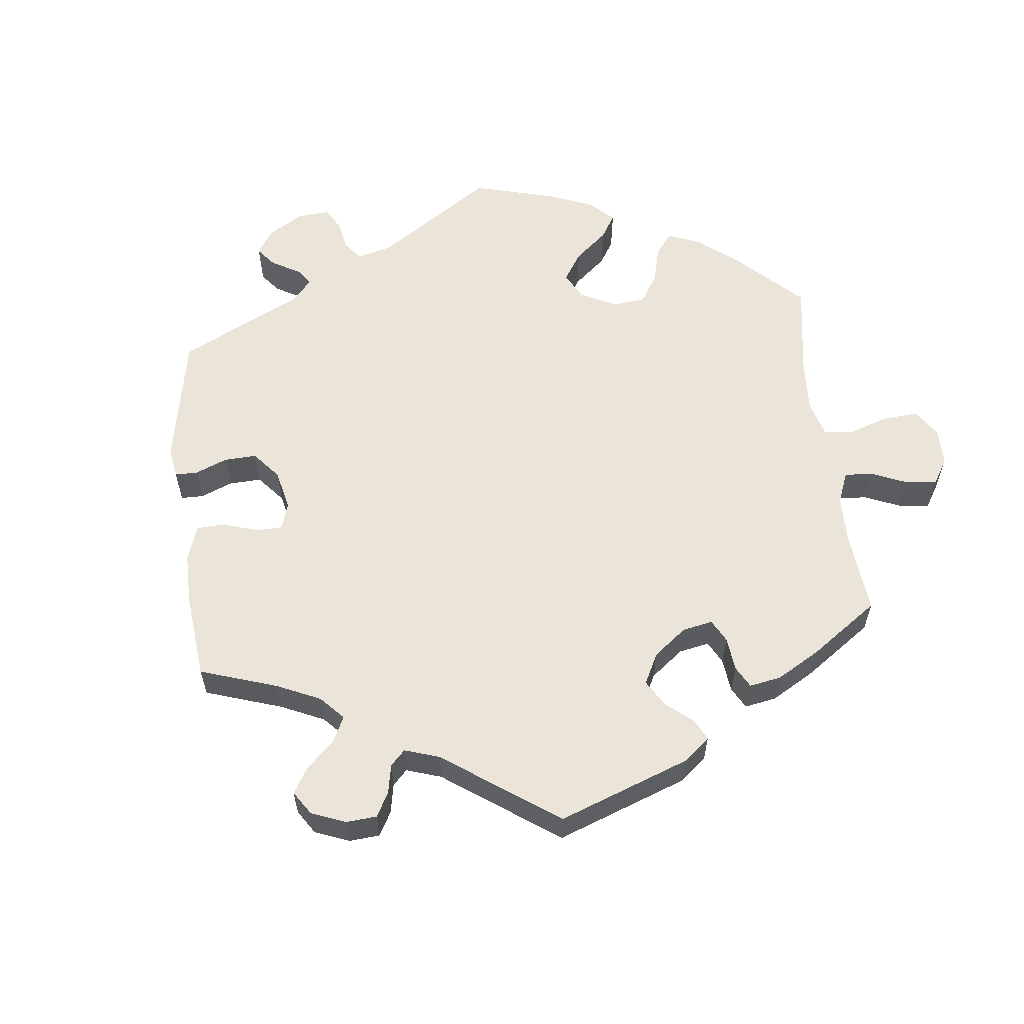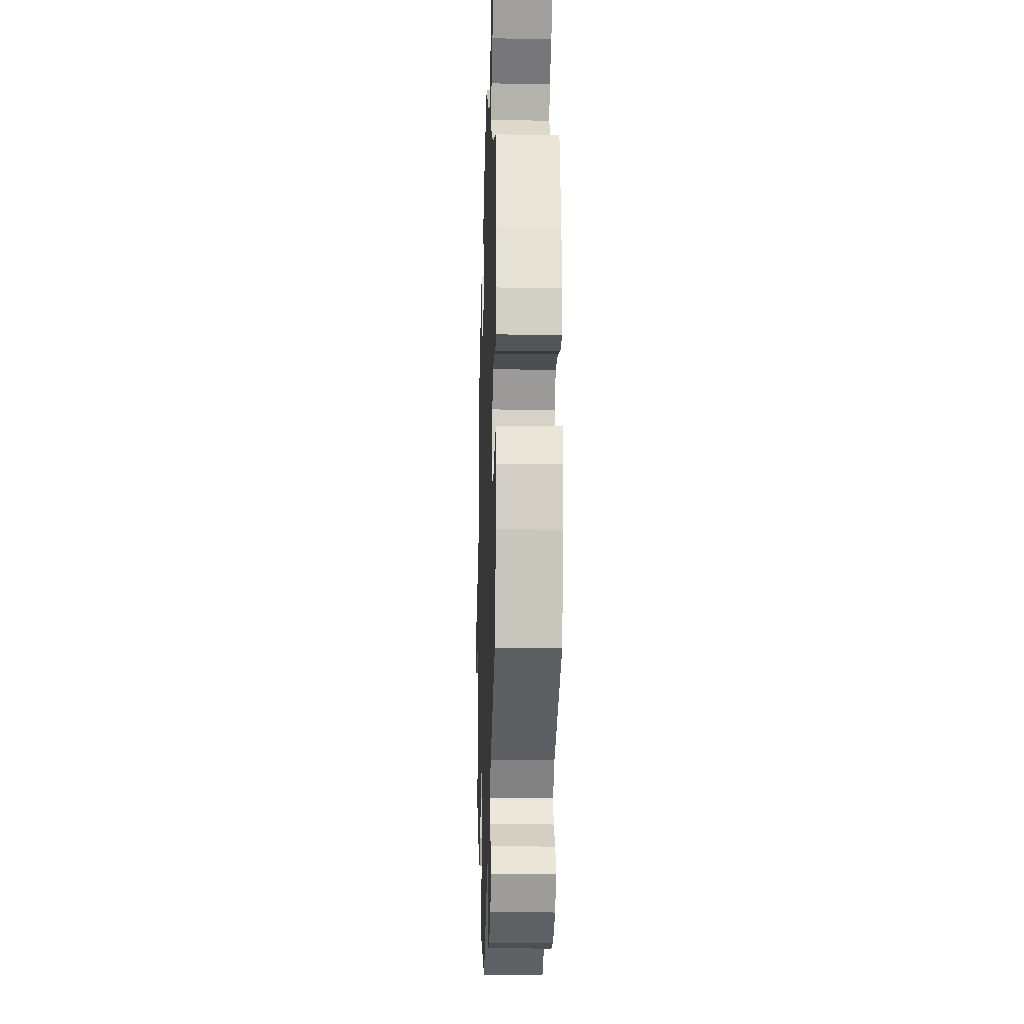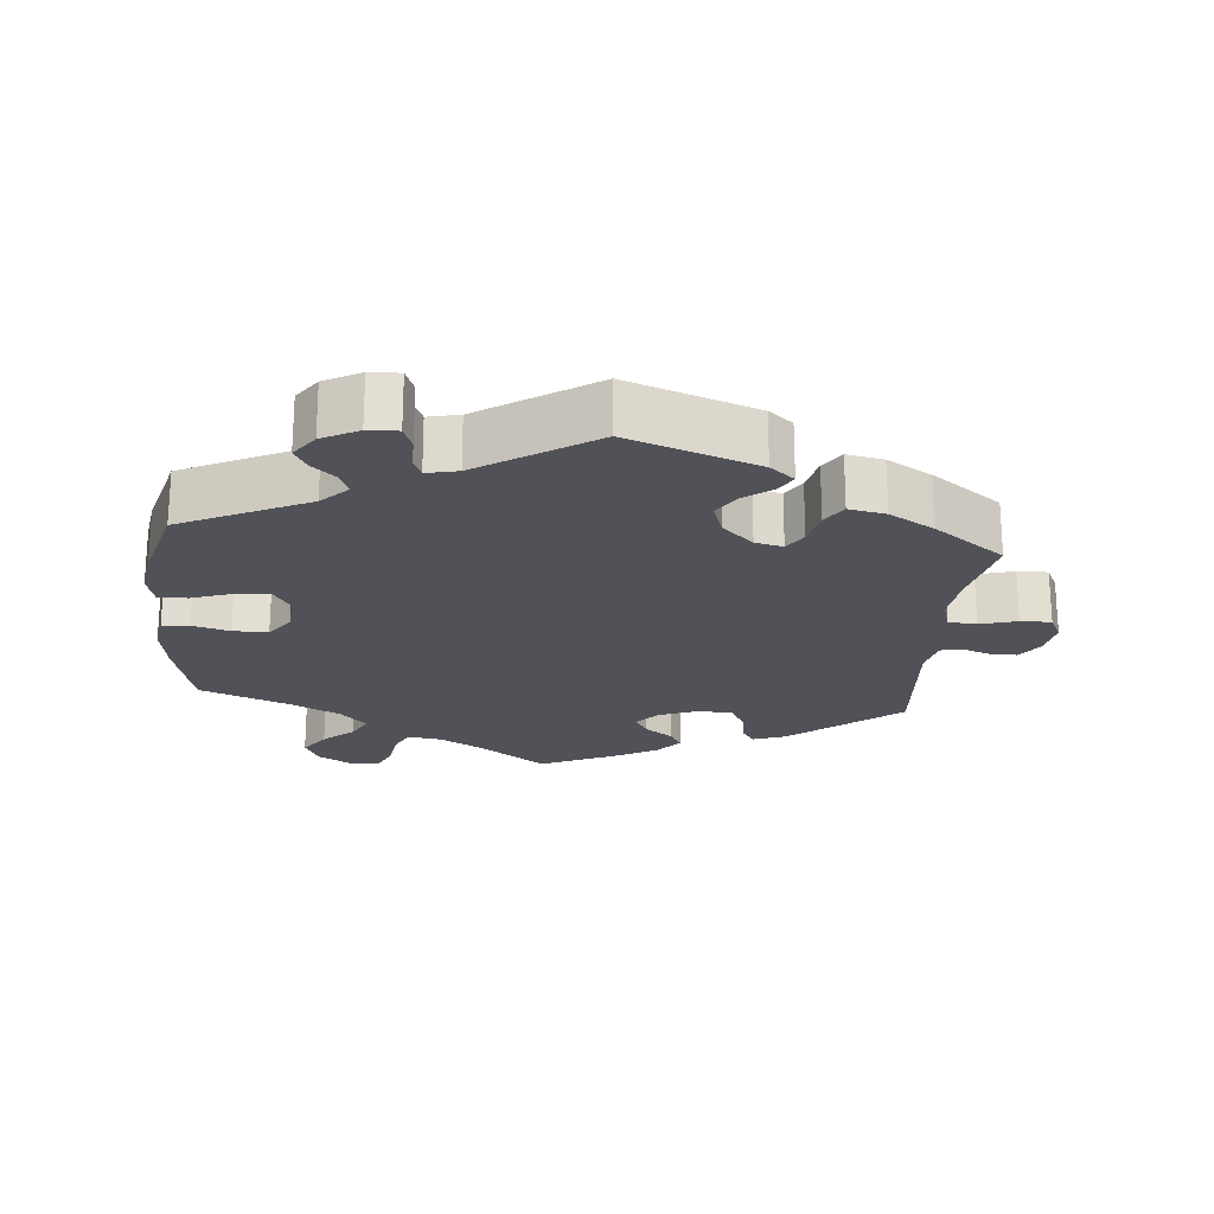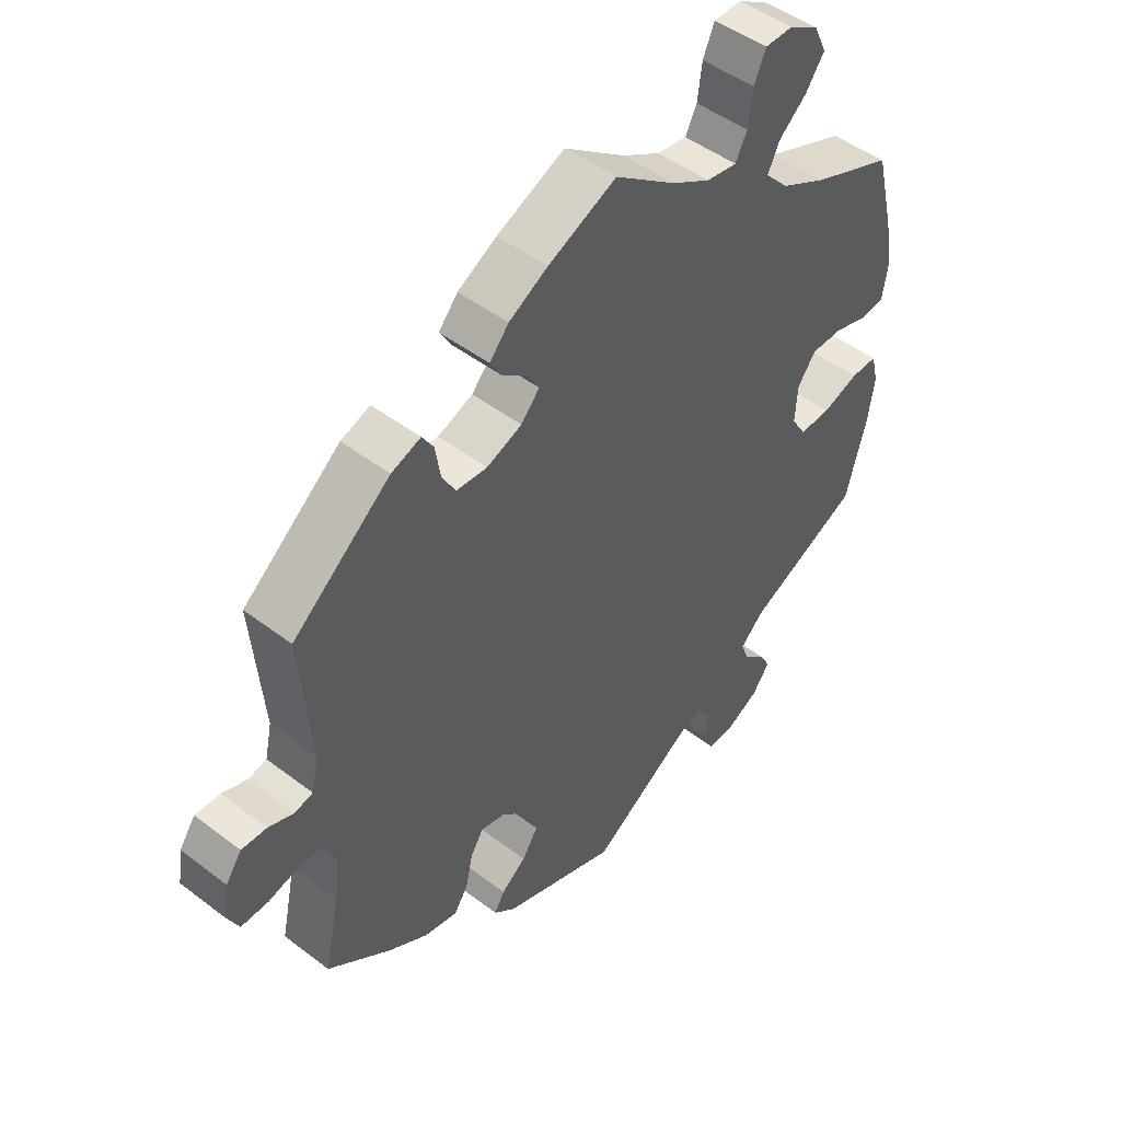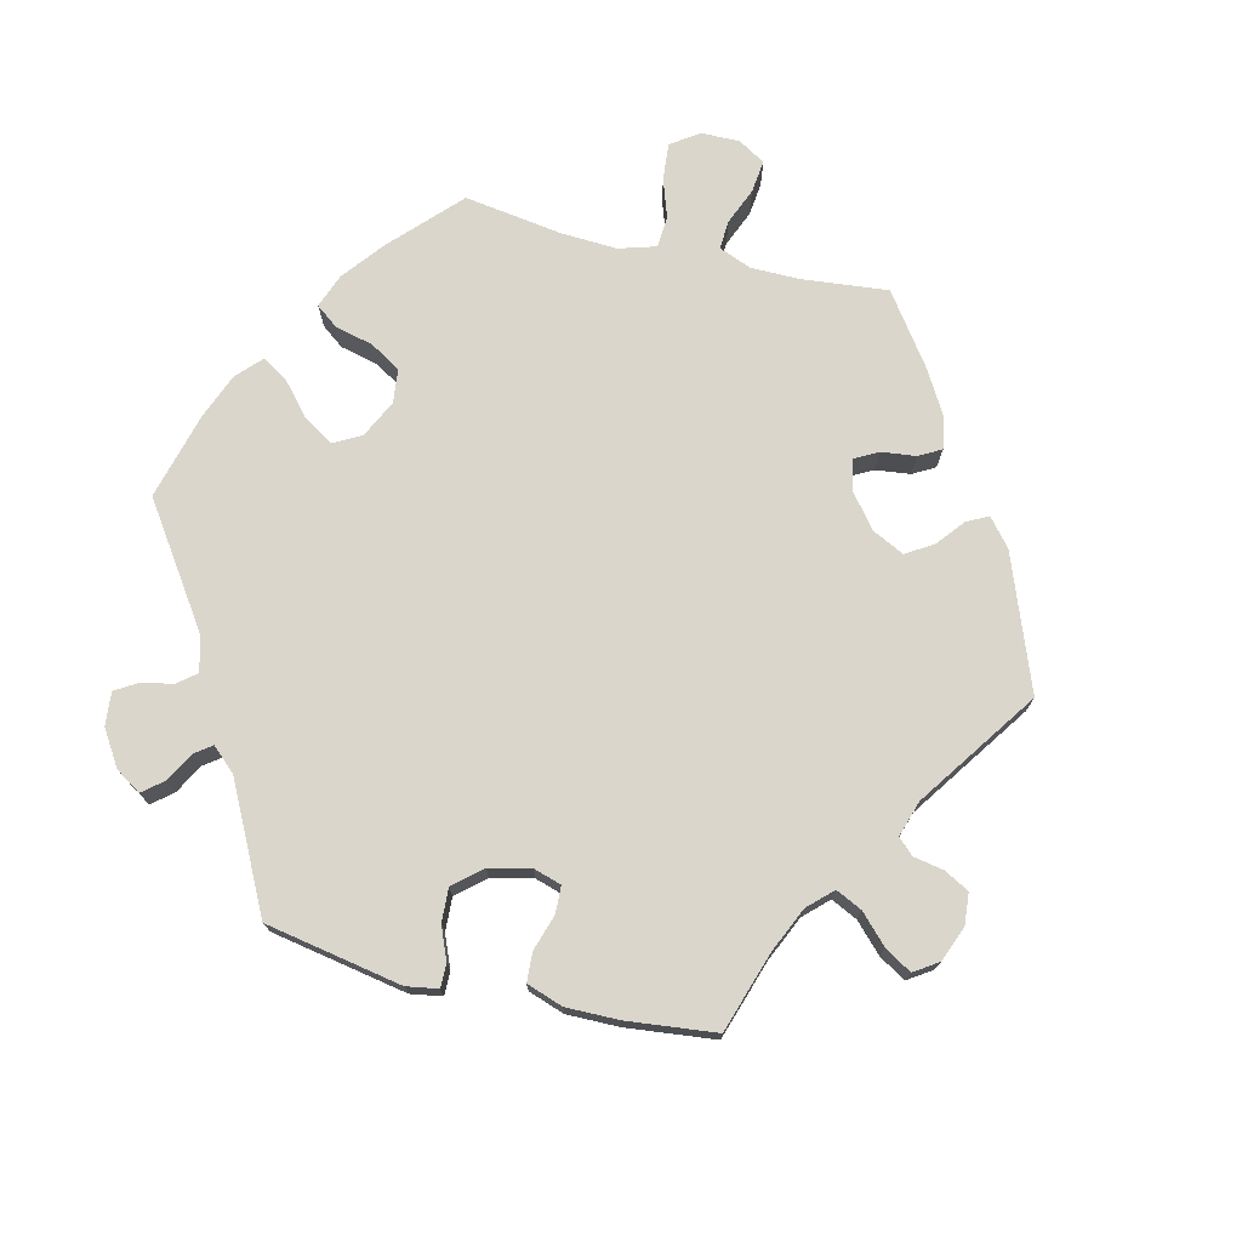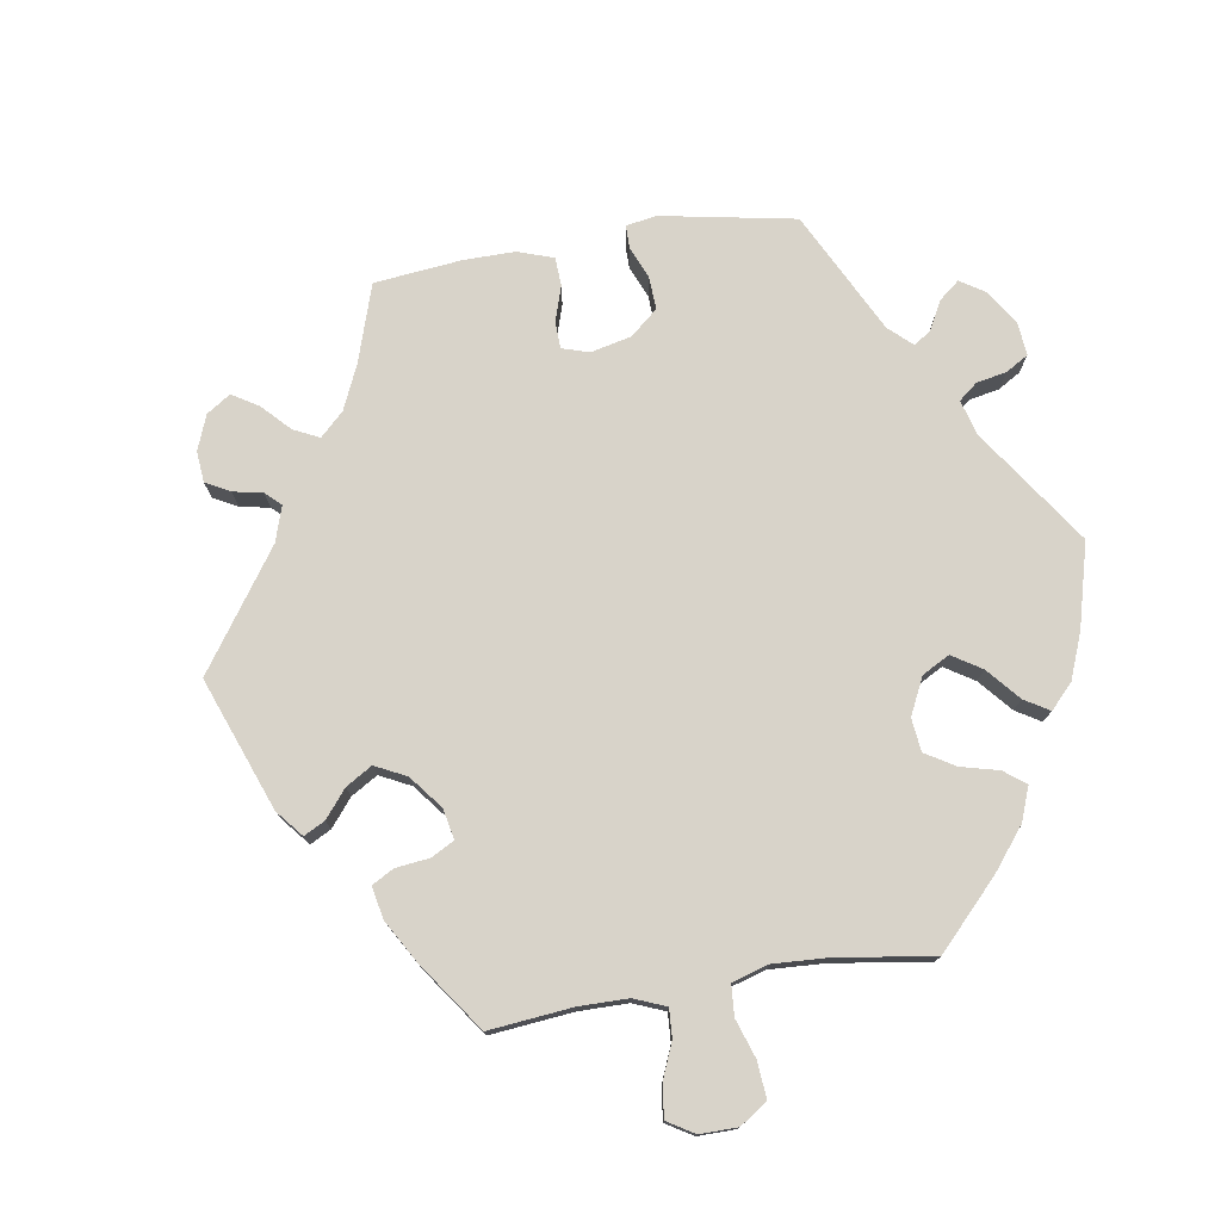
<metadata>
{"format":"obj","ext":"obj","renderer":"f3d","projection":"perspective","resolution":1024,"background":"white","views":[{"elev":58.9,"azim":-66.3,"up":"+Y"},{"elev":-15.7,"azim":88.2,"up":"+Z"},{"elev":-21.6,"azim":174.7,"up":"+Y"},{"elev":47.6,"azim":-49.3,"up":"+Z"},{"elev":74.0,"azim":-136.6,"up":"+Y"},{"elev":76.0,"azim":20.8,"up":"+Y"}]}
</metadata>
<code>
v 0.53 0.07 0.167
v 0.541 0.07 0.094
v 0.533 0.07 0.044
v 0.495 0.07 0.039
v 0.442 0.07 0.054
v 0.393 0.07 0.053
v 0.365 0.07 0.015
v 0.361 0.07 -0.043
v 0.384 0.07 -0.08
v 0.433 0.07 -0.078
v 0.49 0.07 -0.058
v 0.531 0.07 -0.057
v 0.542 0.07 -0.102
v 0.532 0.07 -0.17
v 0.5 0.07 -0.289
v 0.322 0.07 -0.375
v 0.286 0.07 -0.411
v 0.298 0.07 -0.442
v 0.331 0.07 -0.471
v 0.349 0.07 -0.503
v 0.322 0.07 -0.541
v 0.271 0.07 -0.568
v 0.229 0.07 -0.57
v 0.216 0.07 -0.536
v 0.217 0.07 -0.49
v 0.205 0.07 -0.463
v 0.161 0.07 -0.473
v 0.001 0.07 -0.578
v -0.18 0.07 -0.514
v -0.214 0.07 -0.486
v -0.198 0.07 -0.458
v -0.159 0.07 -0.428
v -0.134 0.07 -0.389
v -0.151 0.07 -0.341
v -0.194 0.07 -0.301
v -0.233 0.07 -0.292
v -0.253 0.07 -0.324
v -0.264 0.07 -0.375
v -0.286 0.07 -0.409
v -0.338 0.07 -0.399
v -0.401 0.07 -0.362
v -0.501 0.07 -0.289
v -0.477 0.07 -0.176
v -0.47 0.07 -0.108
v -0.483 0.07 -0.064
v -0.523 0.07 -0.061
v -0.575 0.07 -0.076
v -0.618 0.07 -0.077
v -0.636 0.07 -0.041
v -0.628 0.07 0.011
v -0.603 0.07 0.047
v -0.564 0.07 0.046
v -0.524 0.07 0.032
v -0.495 0.07 0.039
v -0.484 0.07 0.09
v -0.501 0.07 0.289
v -0.348 0.07 0.415
v -0.302 0.07 0.432
v -0.284 0.07 0.404
v -0.276 0.07 0.355
v -0.255 0.07 0.317
v -0.206 0.07 0.314
v -0.151 0.07 0.336
v -0.122 0.07 0.369
v -0.141 0.07 0.4
v -0.18 0.07 0.429
v -0.198 0.07 0.459
v -0.168 0.07 0.494
v -0.107 0.07 0.529
v 0 0.07 0.578
v 0.096 0.07 0.509
v 0.156 0.07 0.475
v 0.204 0.07 0.468
v 0.222 0.07 0.504
v 0.229 0.07 0.558
v 0.247 0.07 0.6
v 0.291 0.07 0.601
v 0.337 0.07 0.574
v 0.357 0.07 0.532
v 0.328 0.07 0.49
v 0.285 0.07 0.452
v 0.266 0.07 0.413
v 0.303 0.07 0.374
v 0.374 0.07 0.338
v 0.5 0.07 0.289
v 0.53 0 0.167
v 0.541 0 0.094
v 0.533 0 0.044
v 0.495 0 0.039
v 0.442 0 0.054
v 0.393 0 0.053
v 0.365 0 0.015
v 0.361 0 -0.043
v 0.384 0 -0.08
v 0.433 0 -0.078
v 0.49 0 -0.058
v 0.531 0 -0.057
v 0.542 0 -0.102
v 0.532 0 -0.17
v 0.5 0 -0.289
v 0.322 0 -0.375
v 0.286 0 -0.411
v 0.298 0 -0.442
v 0.331 0 -0.471
v 0.349 0 -0.503
v 0.322 0 -0.541
v 0.271 0 -0.568
v 0.229 0 -0.57
v 0.216 0 -0.536
v 0.217 0 -0.49
v 0.205 0 -0.463
v 0.161 0 -0.473
v 0.001 0 -0.578
v -0.18 0 -0.514
v -0.214 0 -0.486
v -0.198 0 -0.458
v -0.159 0 -0.428
v -0.134 0 -0.389
v -0.151 0 -0.341
v -0.194 0 -0.301
v -0.233 0 -0.292
v -0.253 0 -0.324
v -0.264 0 -0.375
v -0.286 0 -0.409
v -0.338 0 -0.399
v -0.401 0 -0.362
v -0.501 0 -0.289
v -0.477 0 -0.176
v -0.47 0 -0.108
v -0.483 0 -0.064
v -0.523 0 -0.061
v -0.575 0 -0.076
v -0.618 0 -0.077
v -0.636 0 -0.041
v -0.628 0 0.011
v -0.603 0 0.047
v -0.564 0 0.046
v -0.524 0 0.032
v -0.495 0 0.039
v -0.484 0 0.09
v -0.501 0 0.289
v -0.348 0 0.415
v -0.302 0 0.432
v -0.284 0 0.404
v -0.276 0 0.355
v -0.255 0 0.317
v -0.206 0 0.314
v -0.151 0 0.336
v -0.122 0 0.369
v -0.141 0 0.4
v -0.18 0 0.429
v -0.198 0 0.459
v -0.168 0 0.494
v -0.107 0 0.529
v 0 0 0.578
v 0.096 0 0.509
v 0.156 0 0.475
v 0.204 0 0.468
v 0.222 0 0.504
v 0.229 0 0.558
v 0.247 0 0.6
v 0.291 0 0.601
v 0.337 0 0.574
v 0.357 0 0.532
v 0.328 0 0.49
v 0.285 0 0.452
v 0.266 0 0.413
v 0.303 0 0.374
v 0.374 0 0.338
v 0.5 0 0.289
f 84 85 1 2
f 83 84 2 3
f 82 83 3 4
f 78 79 80 81
f 78 81 82
f 77 78 82
f 74 75 76 77
f 73 74 77 82
f 72 73 82 4
f 68 69 70 71
f 65 66 67 68
f 64 65 68 71
f 63 64 71 72
f 57 58 59 60
f 55 56 57 60
f 54 55 60 61
f 50 51 52 53
f 48 49 50 53
f 46 47 48 53
f 45 46 53 54
f 44 45 54 61
f 40 41 42 43
f 37 38 39 40
f 36 37 40 43
f 35 36 43 44
f 29 30 31 32
f 27 28 29 32
f 26 27 32 33
f 22 23 24 25
f 22 25 26
f 21 22 26
f 18 19 20 21
f 17 18 21 26
f 16 17 26 33
f 10 11 12 13
f 9 10 13 14
f 63 72 4 5
f 62 63 5 6
f 35 44 61 62
f 34 35 62 6
f 33 34 6 7
f 16 33 7 8
f 9 14 15 16
f 8 9 16
f 87 86 170 169
f 88 87 169 168
f 89 88 168 167
f 166 165 164 163
f 167 166 163
f 167 163 162
f 162 161 160 159
f 167 162 159 158
f 89 167 158 157
f 156 155 154 153
f 153 152 151 150
f 156 153 150 149
f 157 156 149 148
f 145 144 143 142
f 145 142 141 140
f 146 145 140 139
f 138 137 136 135
f 138 135 134 133
f 138 133 132 131
f 139 138 131 130
f 146 139 130 129
f 128 127 126 125
f 125 124 123 122
f 128 125 122 121
f 129 128 121 120
f 117 116 115 114
f 117 114 113 112
f 118 117 112 111
f 110 109 108 107
f 111 110 107
f 111 107 106
f 106 105 104 103
f 111 106 103 102
f 118 111 102 101
f 98 97 96 95
f 99 98 95 94
f 90 89 157 148
f 91 90 148 147
f 147 146 129 120
f 91 147 120 119
f 92 91 119 118
f 93 92 118 101
f 101 100 99 94
f 101 94 93
f 1 86 87 2
f 2 87 88 3
f 3 88 89 4
f 4 89 90 5
f 5 90 91 6
f 6 91 92 7
f 7 92 93 8
f 8 93 94 9
f 9 94 95 10
f 10 95 96 11
f 11 96 97 12
f 12 97 98 13
f 13 98 99 14
f 14 99 100 15
f 15 100 101 16
f 16 101 102 17
f 17 102 103 18
f 18 103 104 19
f 19 104 105 20
f 20 105 106 21
f 21 106 107 22
f 22 107 108 23
f 23 108 109 24
f 24 109 110 25
f 25 110 111 26
f 26 111 112 27
f 27 112 113 28
f 28 113 114 29
f 29 114 115 30
f 30 115 116 31
f 31 116 117 32
f 32 117 118 33
f 33 118 119 34
f 34 119 120 35
f 35 120 121 36
f 36 121 122 37
f 37 122 123 38
f 38 123 124 39
f 39 124 125 40
f 40 125 126 41
f 41 126 127 42
f 42 127 128 43
f 43 128 129 44
f 44 129 130 45
f 45 130 131 46
f 46 131 132 47
f 47 132 133 48
f 48 133 134 49
f 49 134 135 50
f 50 135 136 51
f 51 136 137 52
f 52 137 138 53
f 53 138 139 54
f 54 139 140 55
f 55 140 141 56
f 56 141 142 57
f 57 142 143 58
f 58 143 144 59
f 59 144 145 60
f 60 145 146 61
f 61 146 147 62
f 62 147 148 63
f 63 148 149 64
f 64 149 150 65
f 65 150 151 66
f 66 151 152 67
f 67 152 153 68
f 68 153 154 69
f 69 154 155 70
f 70 155 156 71
f 71 156 157 72
f 72 157 158 73
f 73 158 159 74
f 74 159 160 75
f 75 160 161 76
f 76 161 162 77
f 77 162 163 78
f 78 163 164 79
f 79 164 165 80
f 80 165 166 81
f 81 166 167 82
f 82 167 168 83
f 83 168 169 84
f 84 169 170 85
f 85 170 86 1

</code>
